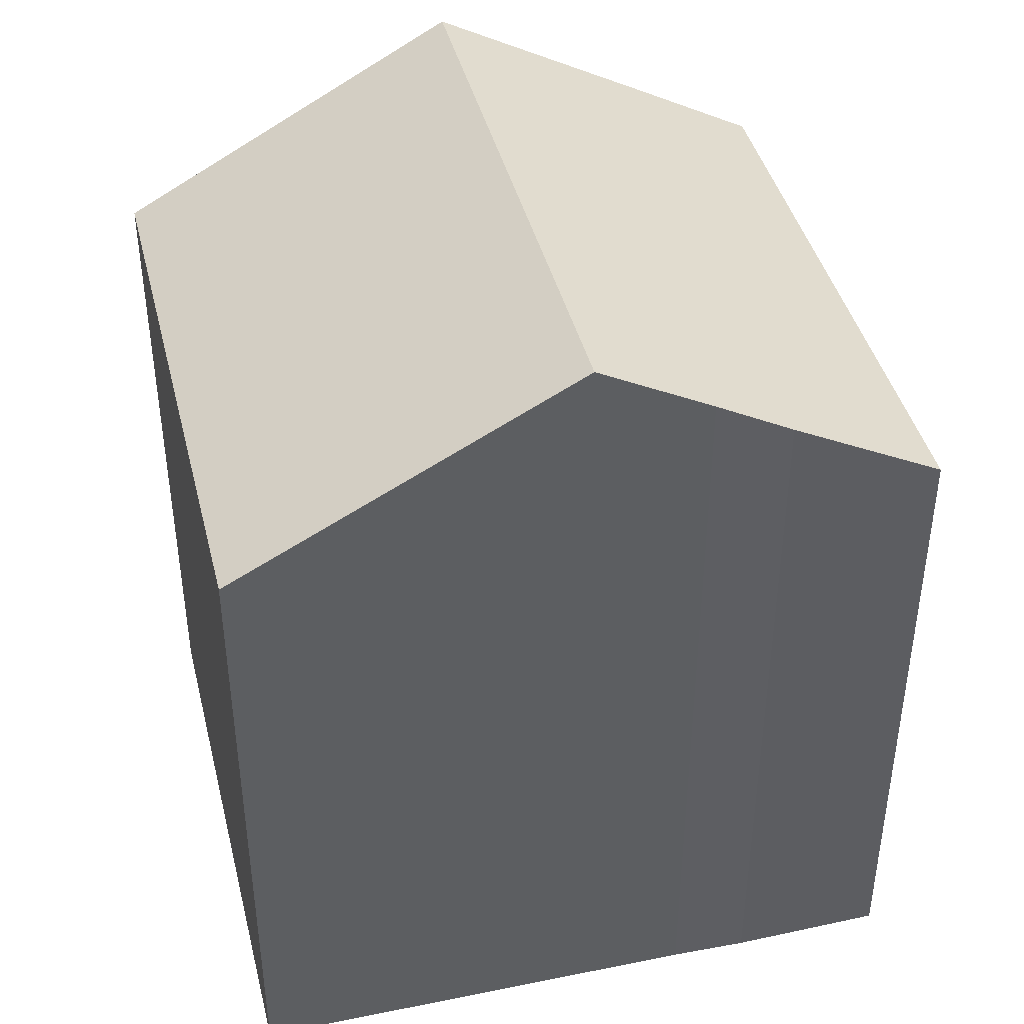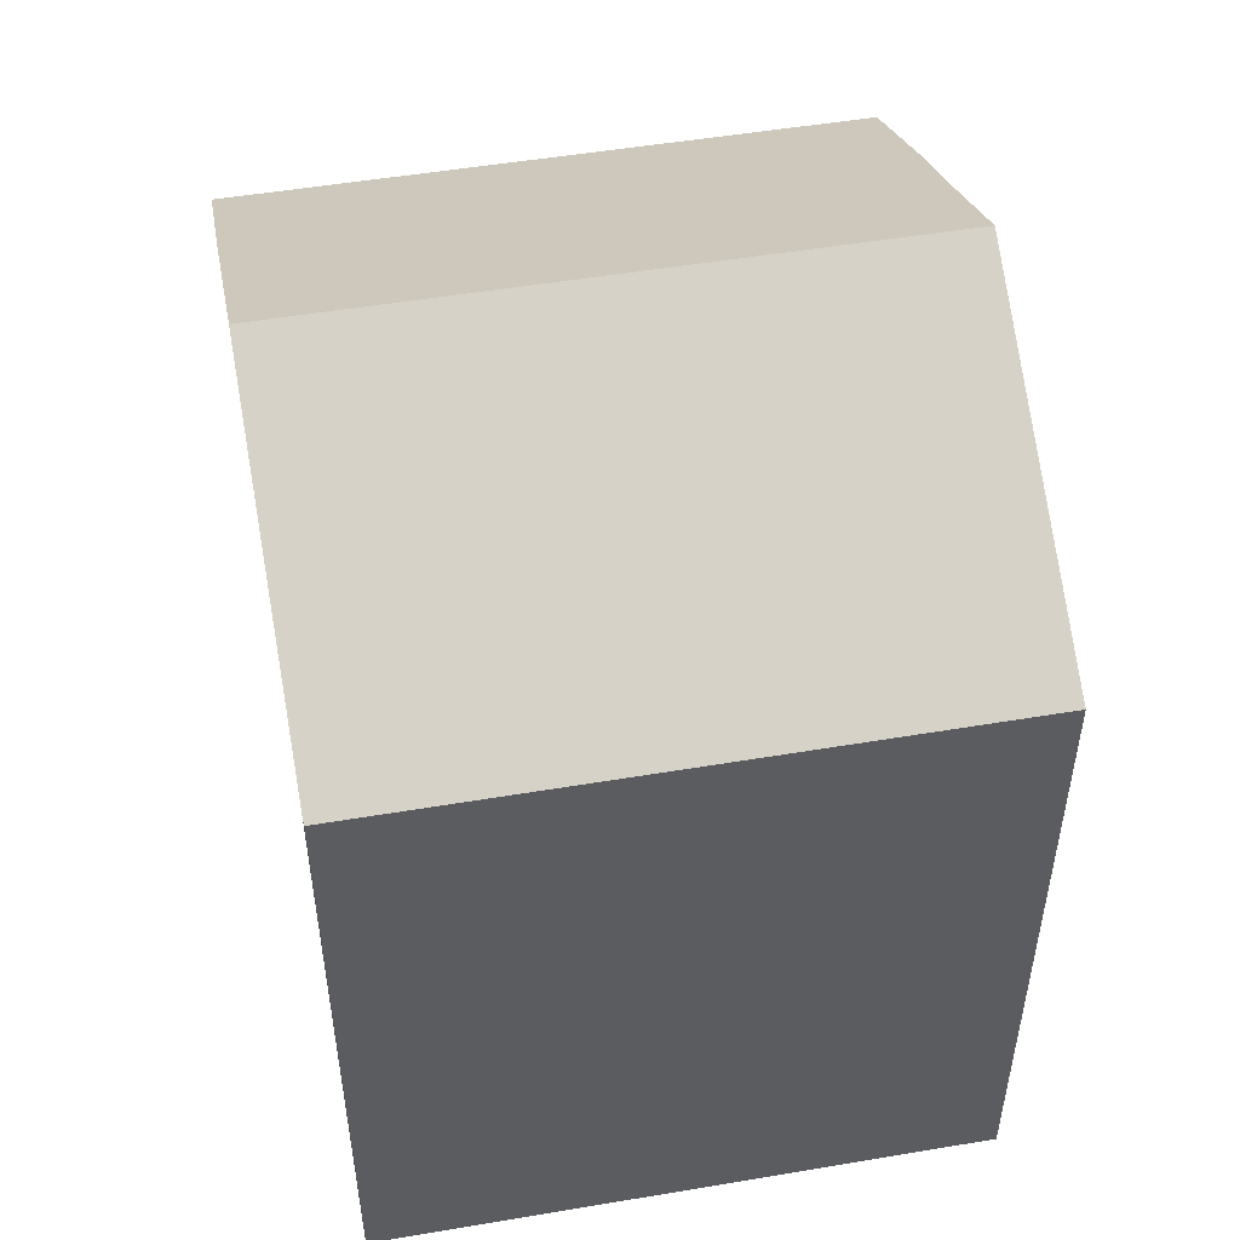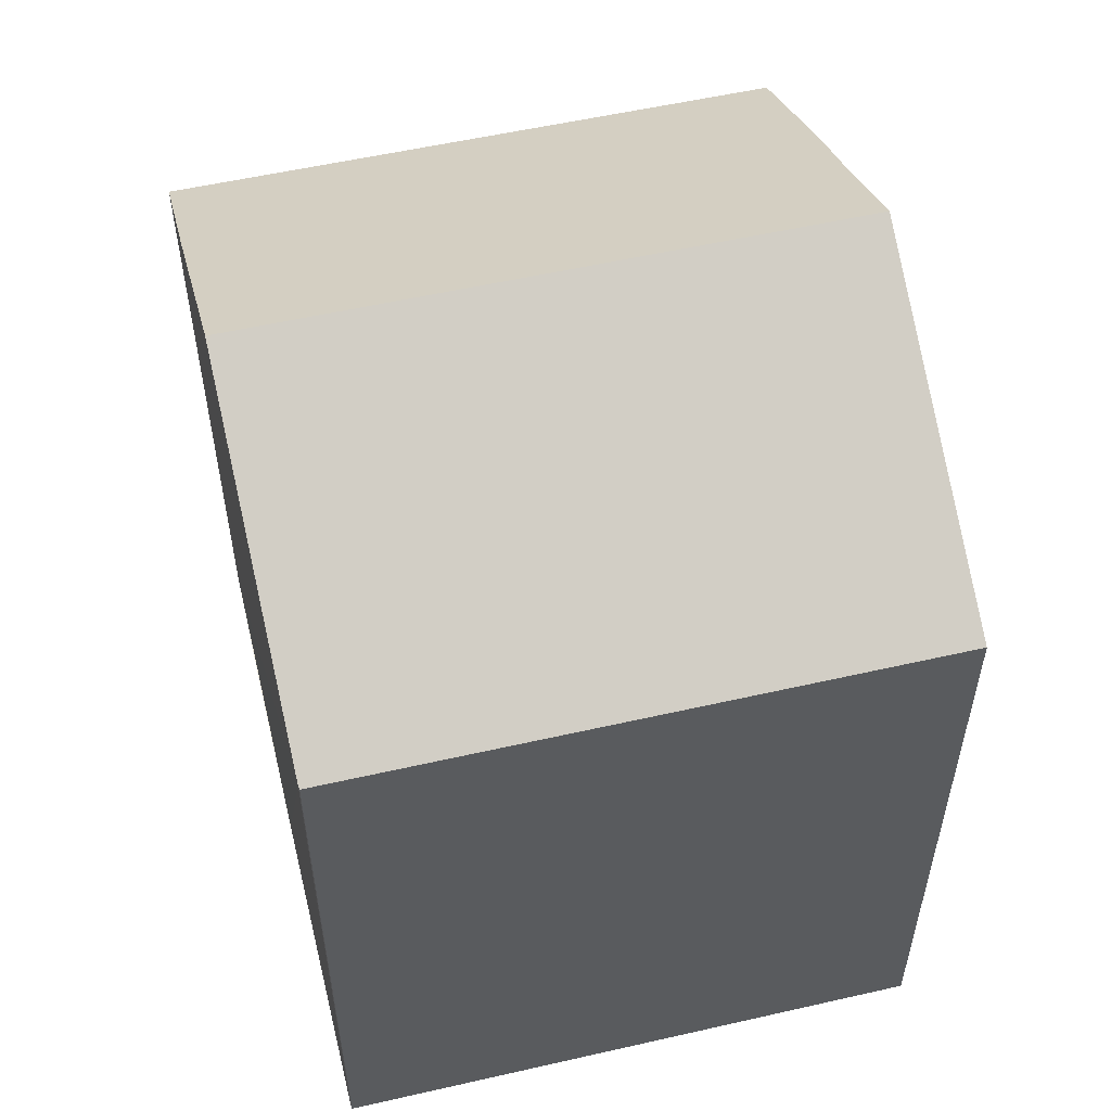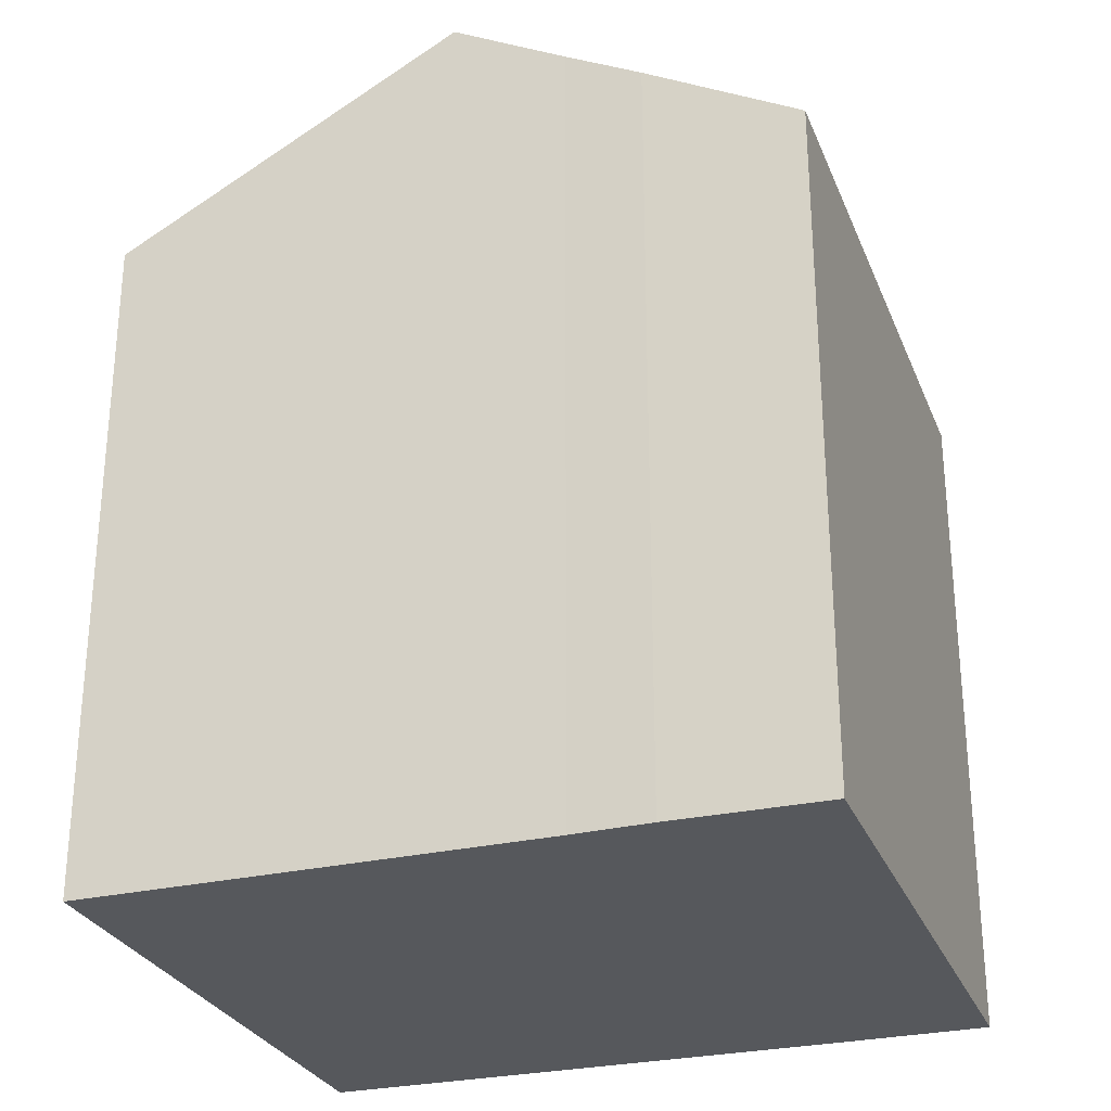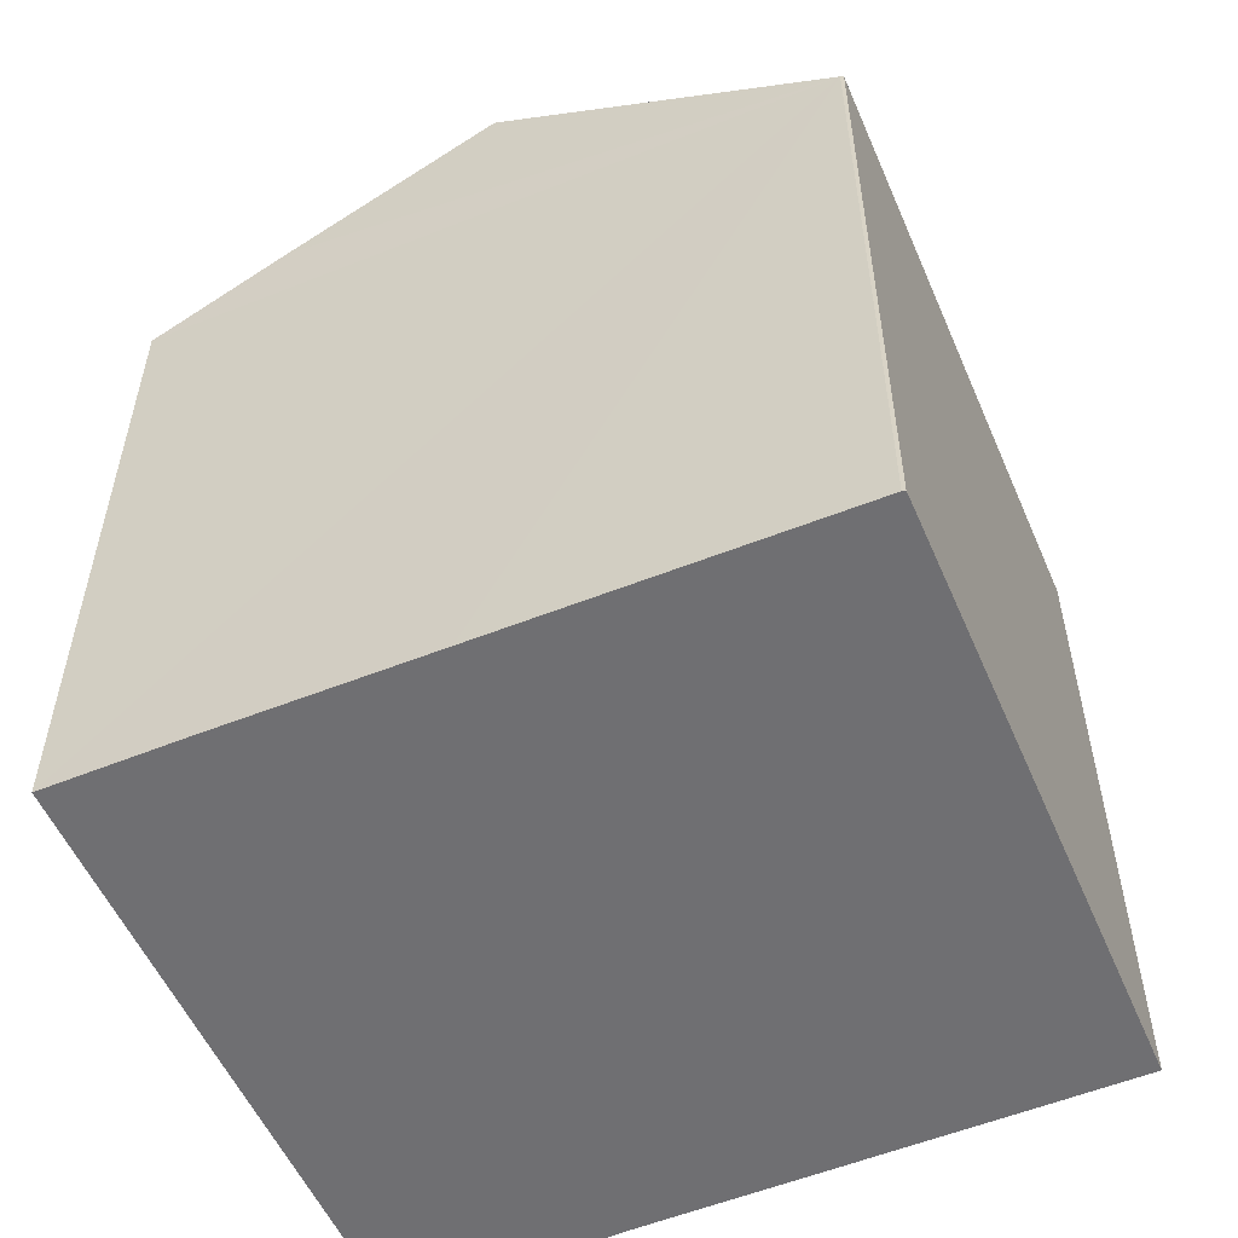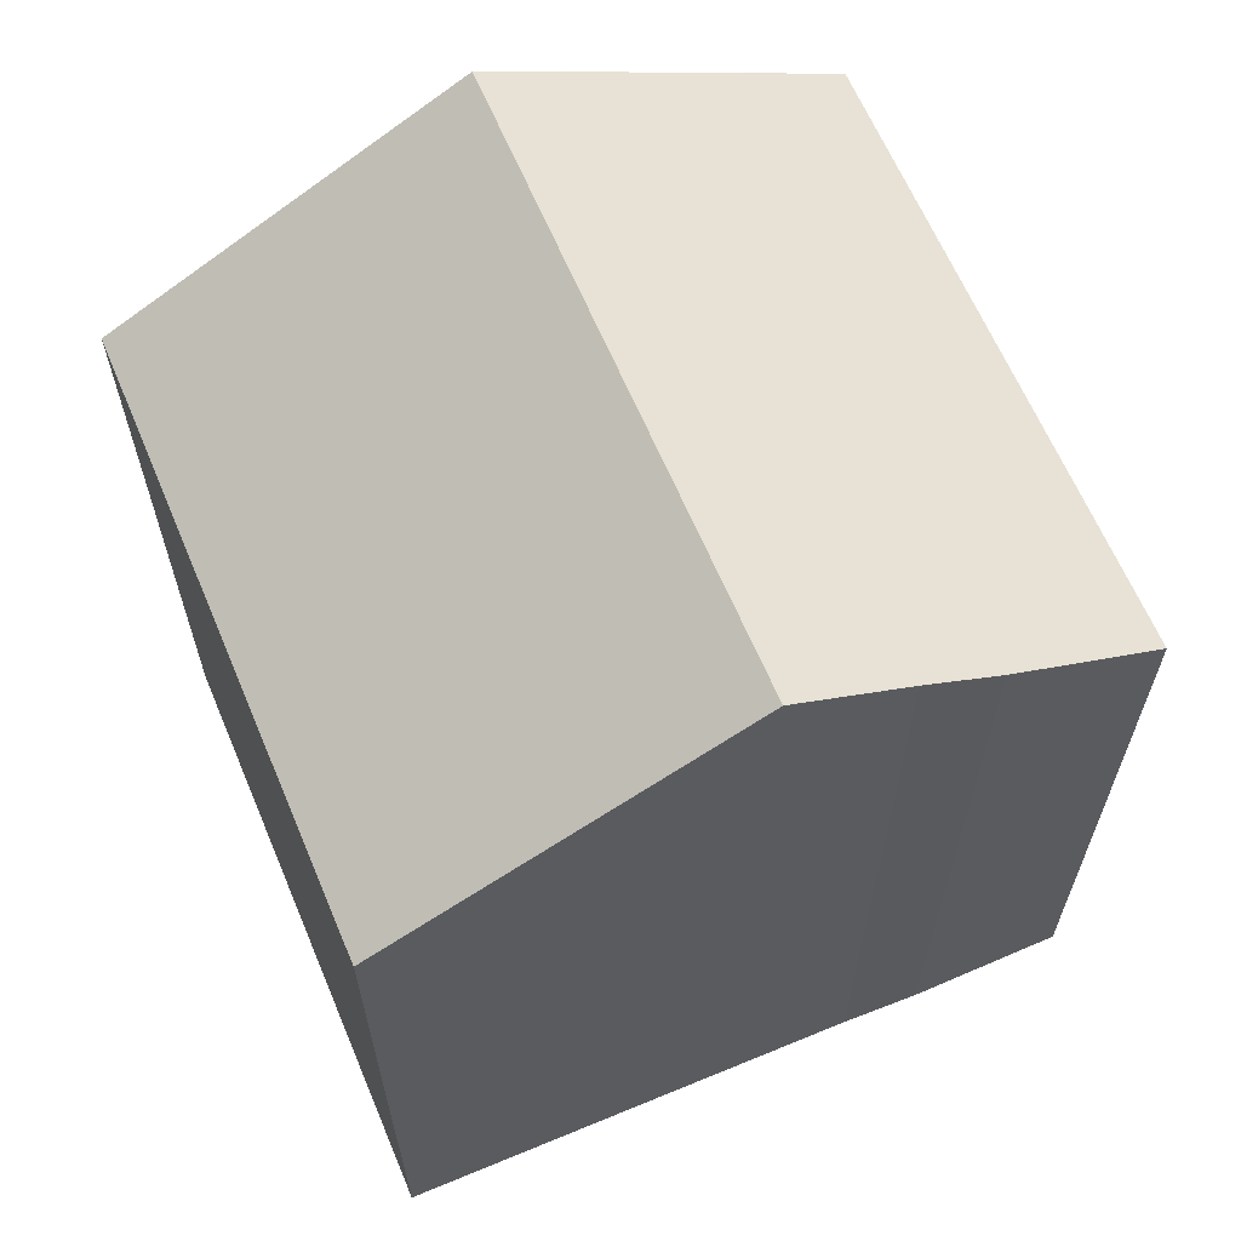
<metadata>
{"format":"obj","ext":"obj","renderer":"f3d","projection":"perspective","resolution":1024,"background":"white","views":[{"elev":42.2,"azim":-110.9,"up":"+Y"},{"elev":51.1,"azim":162.6,"up":"+Y"},{"elev":55.3,"azim":159.5,"up":"+Y"},{"elev":-28.2,"azim":-77.9,"up":"+Y"},{"elev":-54.7,"azim":106.2,"up":"+Y"},{"elev":64.0,"azim":-119.9,"up":"+Y"}]}
</metadata>
<code>
v  14.7 14.51 -13.15
v  1.858 14.51 -14.72
v  1.857 14.52 -14.71
v  13.86 18.49 -5.772
v  0.921 18.49 -7.363
v  14.7 14.55 -13.07
v  0.61 17.17 -4.92
v  0.364 16.28 -3.288
v  0 14.51 8.885e-16
v  12.99 14.51 1.597
v  13.35 16.06 -1.276
v  1.857 9.009e-16 -14.71
v  1.858 9.015e-16 -14.72
v  0.61 3.013e-16 -4.92
v  0.921 4.509e-16 -7.363
v  0.364 2.013e-16 -3.288
v  0 0 0
v  12.99 -9.779e-17 1.597
v  13.86 3.534e-16 -5.772
v  14.7 8.006e-16 -13.07
v  13.35 7.813e-17 -1.276
v  14.7 8.05e-16 -13.15
g defaultobject
f 1 2 3
f 4 3 5
f 3 4 1
f 1 4 6
f 7 4 5
f 4 7 8
f 4 8 9
f 4 9 10
f 4 10 11
f 2 12 3
f 12 2 13
f 3 7 5
f 7 3 12
f 7 12 14
f 14 12 15
f 14 8 7
f 8 14 16
f 16 9 8
f 9 16 17
f 17 10 9
f 10 17 18
f 11 6 4
f 6 11 10
f 6 10 18
f 6 18 19
f 6 19 20
f 19 18 21
f 20 1 6
f 1 20 22
f 1 13 2
f 13 1 22
f 16 18 17
f 18 16 14
f 18 14 15
f 18 15 12
f 18 12 13
f 18 13 22
f 18 22 21
f 21 22 19
f 19 22 20

</code>
